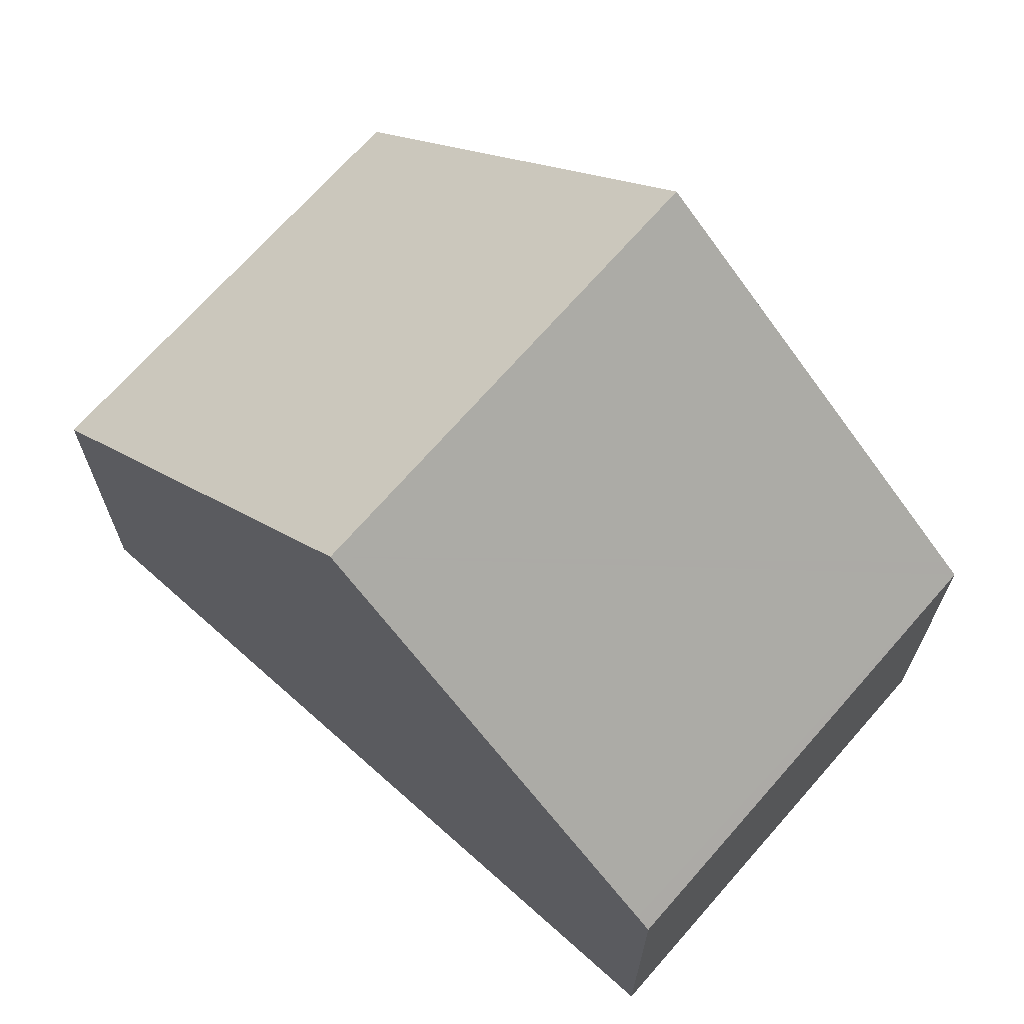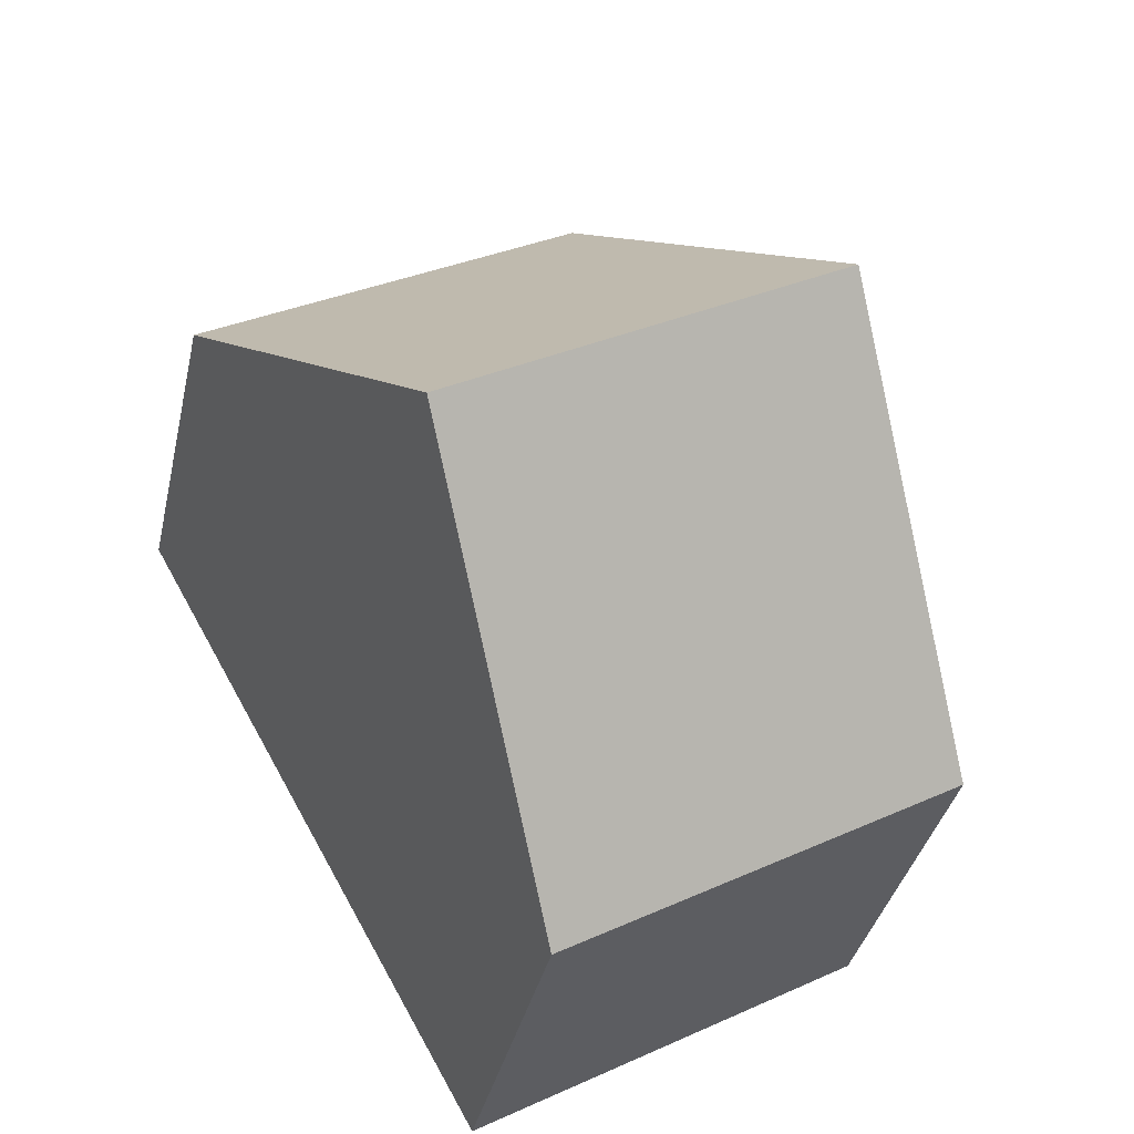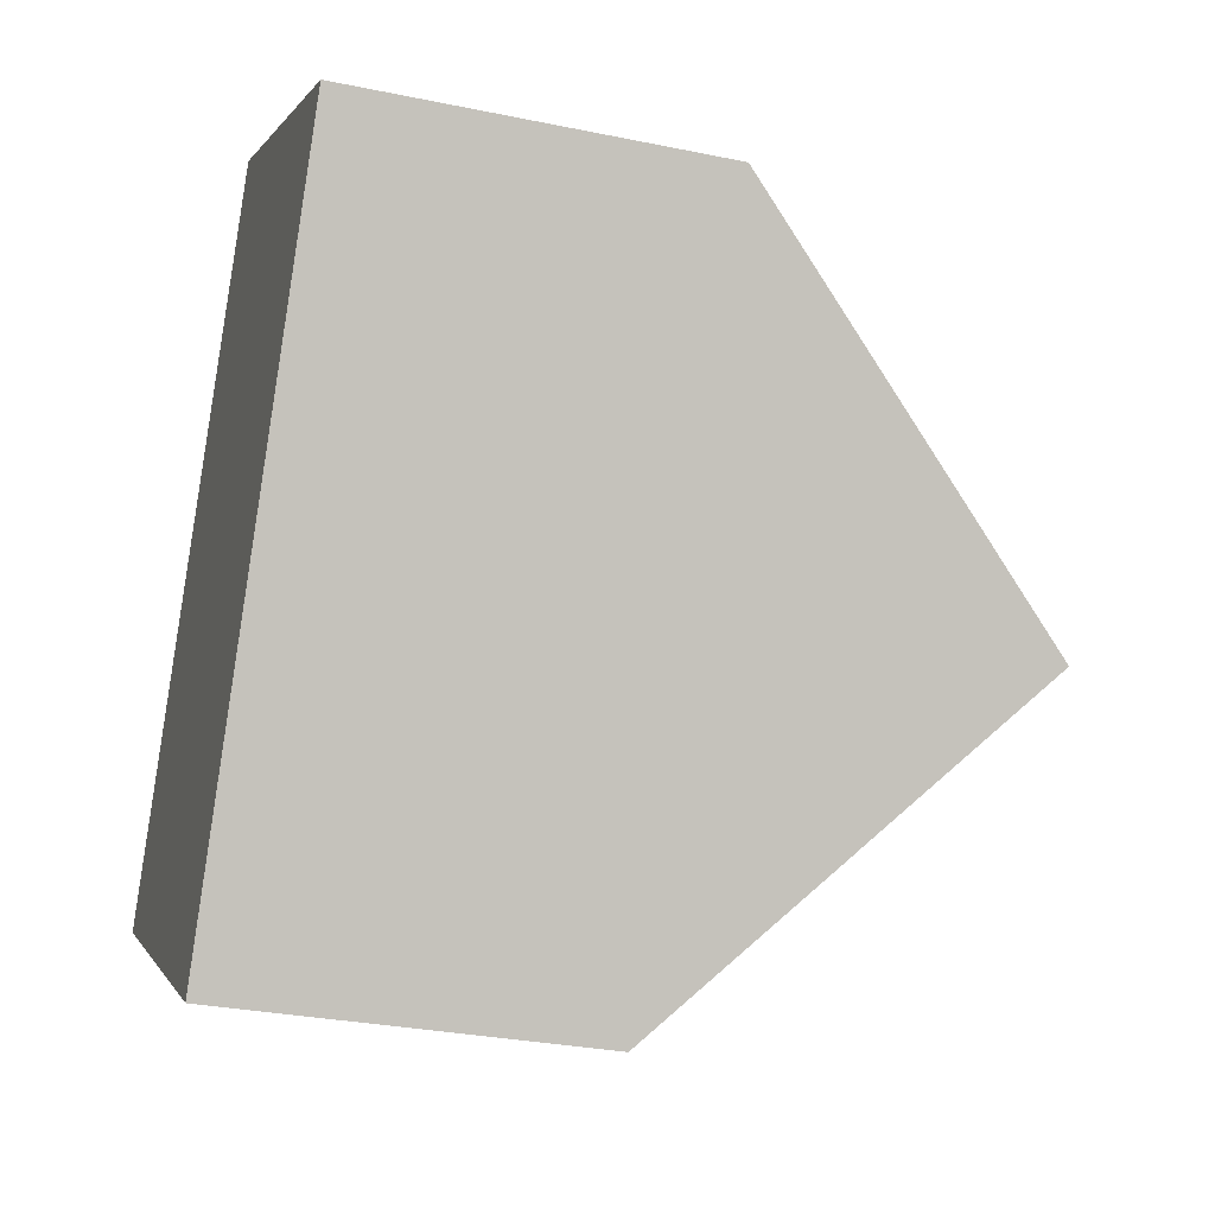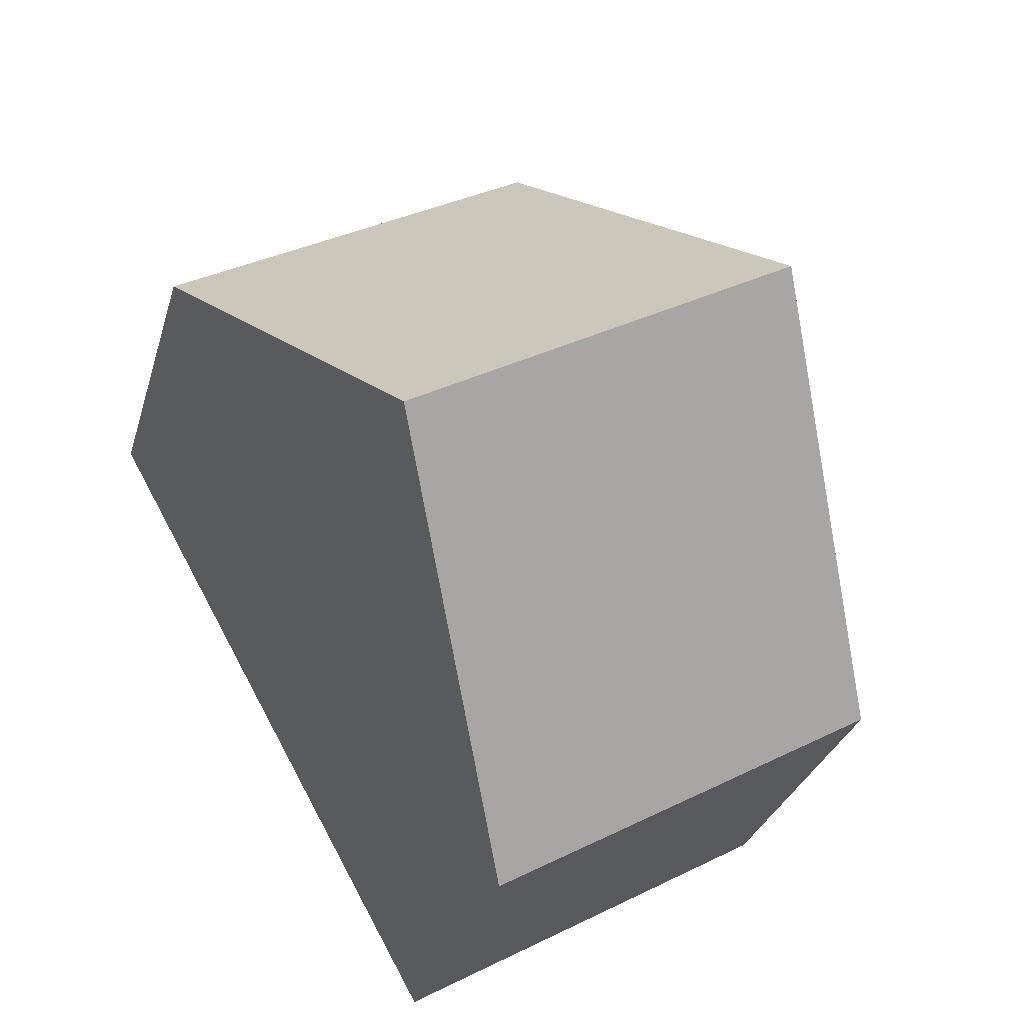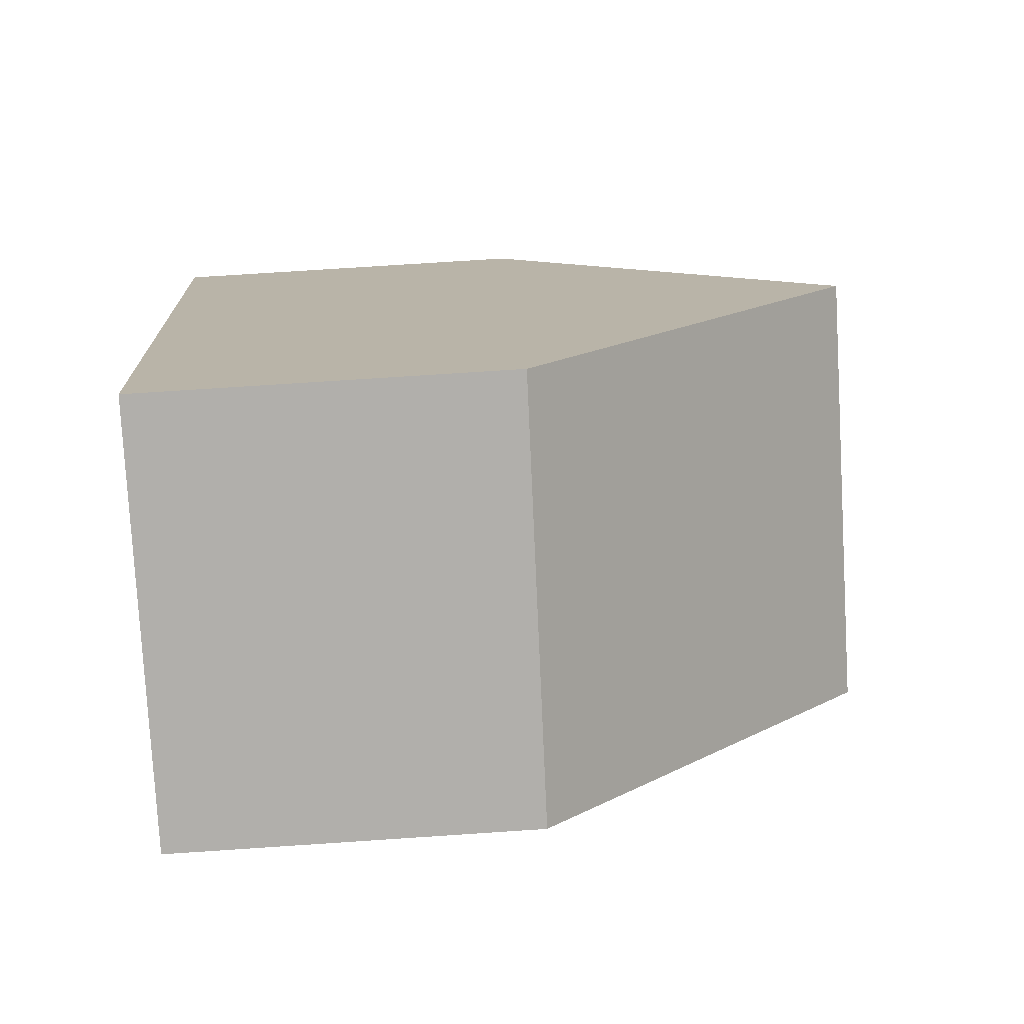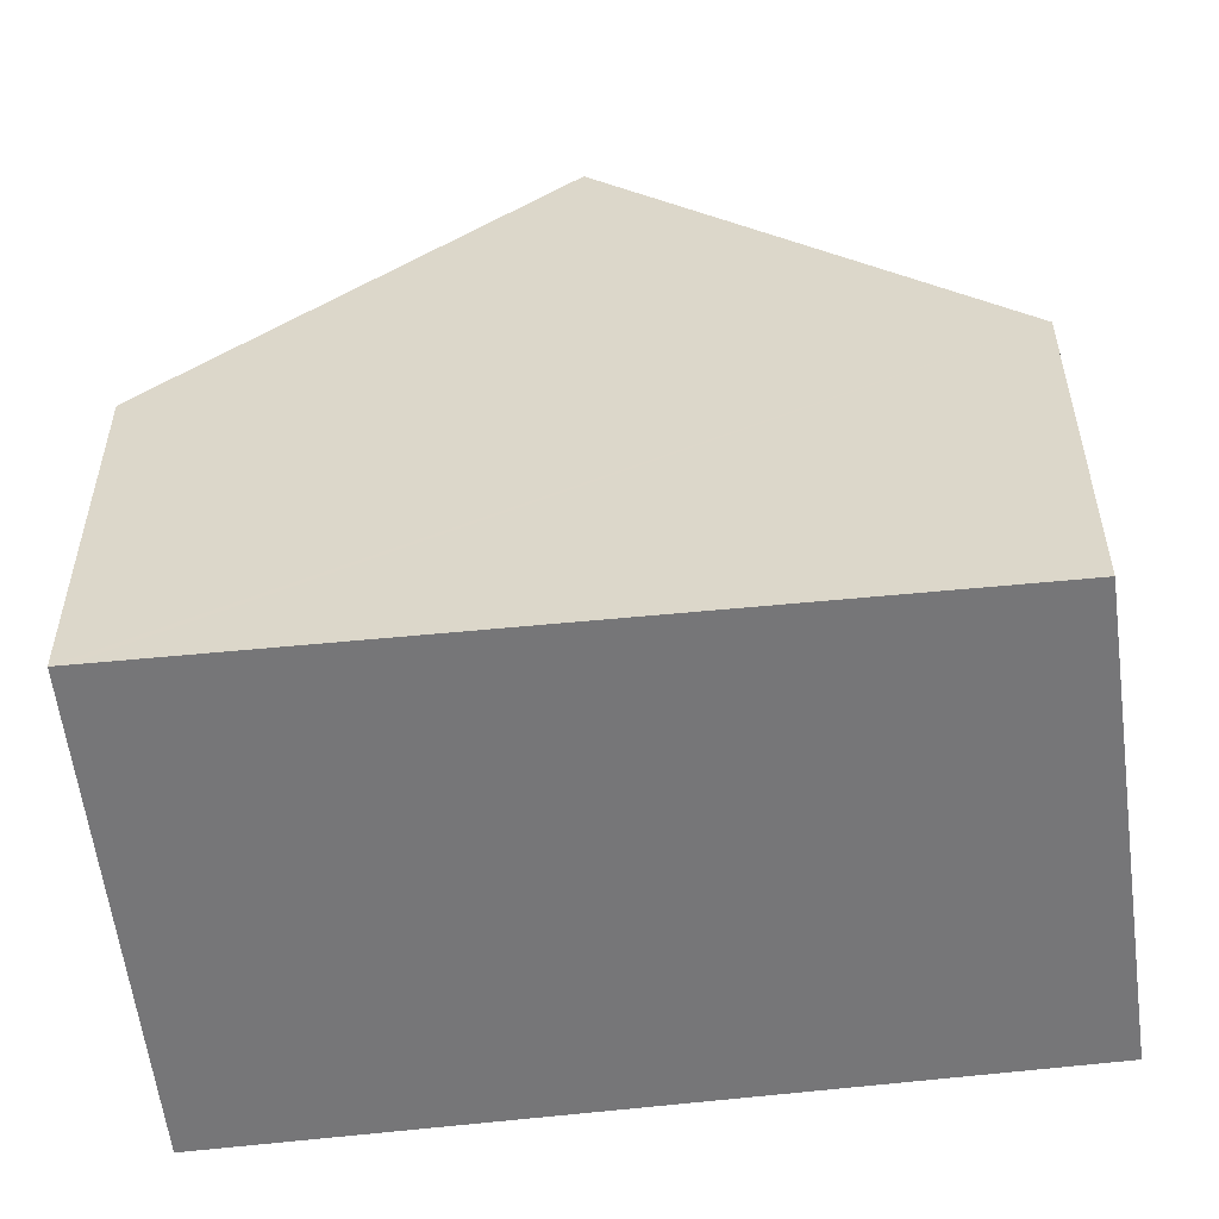
<metadata>
{"format":"obj","ext":"obj","renderer":"f3d","projection":"perspective","resolution":1024,"background":"white","views":[{"elev":70.3,"azim":160.9,"up":"+Y"},{"elev":-36.5,"azim":167.6,"up":"+Z"},{"elev":-30.0,"azim":73.2,"up":"+Z"},{"elev":-29.6,"azim":165.0,"up":"+Z"},{"elev":73.0,"azim":86.2,"up":"+Z"},{"elev":-56.9,"azim":-53.5,"up":"+Y"}]}
</metadata>
<code>
v  7.57 9.311 1.264
v  4.952 4.834 8.334
v  9.972 4.76 5.562
v  2.478 9.311 4.171
v  0 4.826 2.955e-16
v  5.294 4.997 -2.809
v  5.204 4.826 -2.97
v  0.09 4.989 0.151
v  0 0 0
v  0.09 -9.246e-18 0.151
v  2.478 -2.554e-16 4.171
v  4.952 -5.103e-16 8.334
v  9.972 -3.406e-16 5.562
v  7.57 -7.74e-17 1.264
v  5.294 1.72e-16 -2.809
v  5.204 1.819e-16 -2.97
g defaultobject
f 1 2 3
f 2 1 4
f 5 6 7
f 6 5 1
f 1 5 8
f 1 8 4
f 9 8 5
f 8 9 4
f 4 9 2
f 2 9 10
f 2 10 11
f 2 11 12
f 12 3 2
f 3 12 13
f 13 1 3
f 1 13 14
f 1 14 6
f 6 14 15
f 6 15 7
f 7 15 16
f 16 5 7
f 5 16 9
f 11 13 12
f 13 11 10
f 13 10 14
f 14 10 9
f 14 9 16
f 14 16 15

</code>
